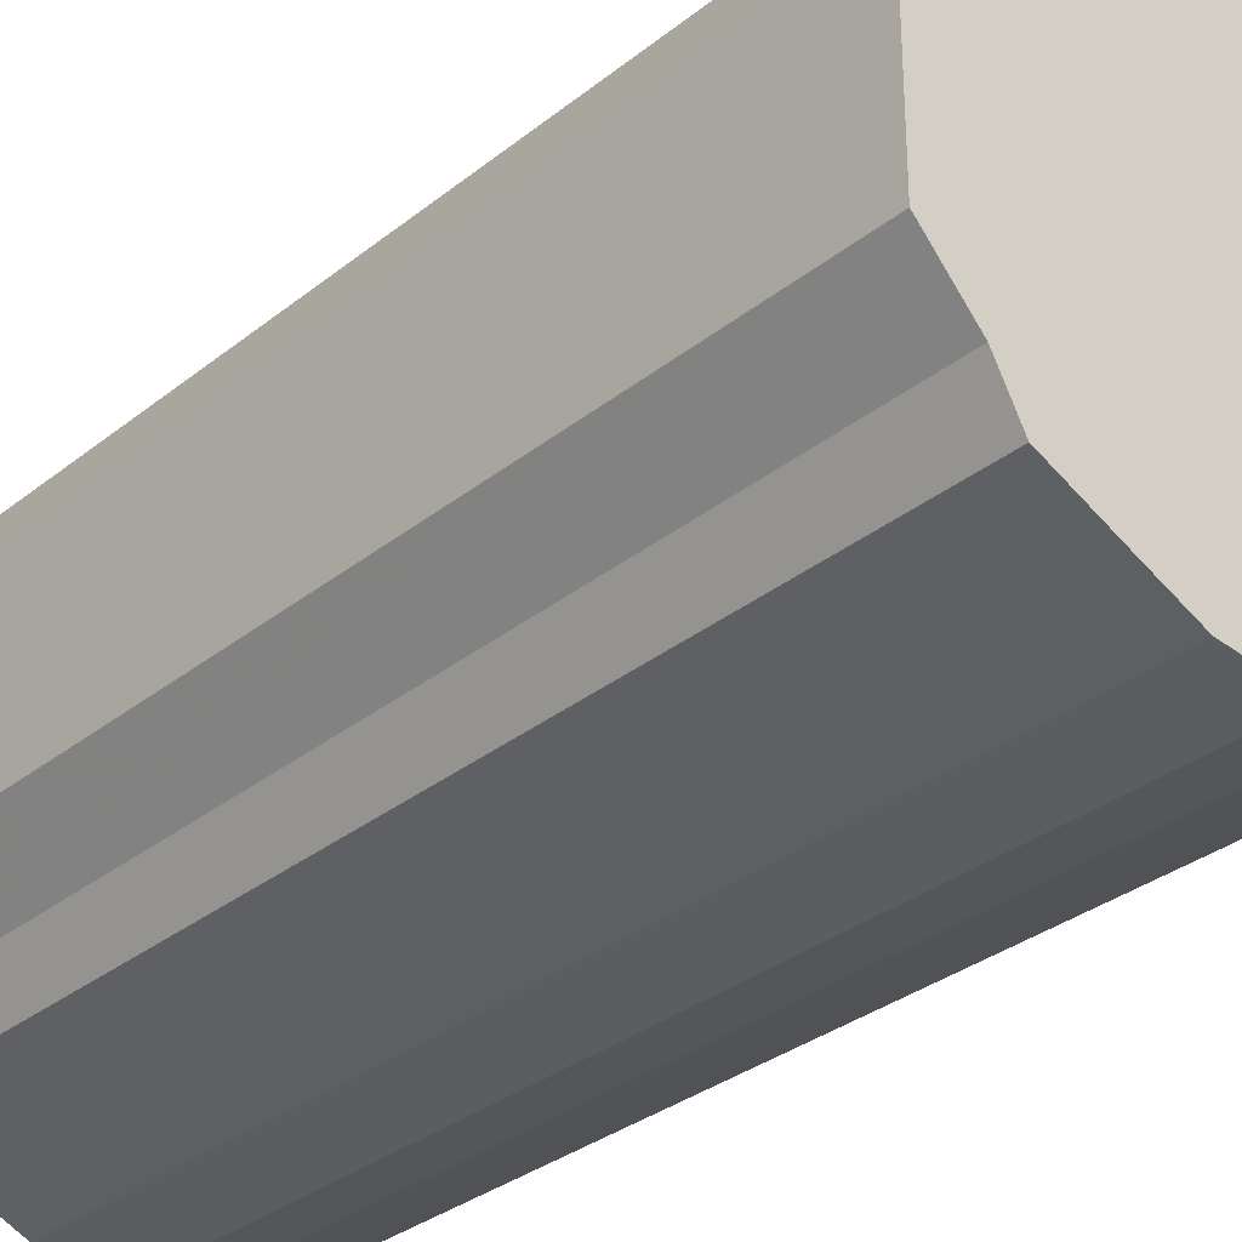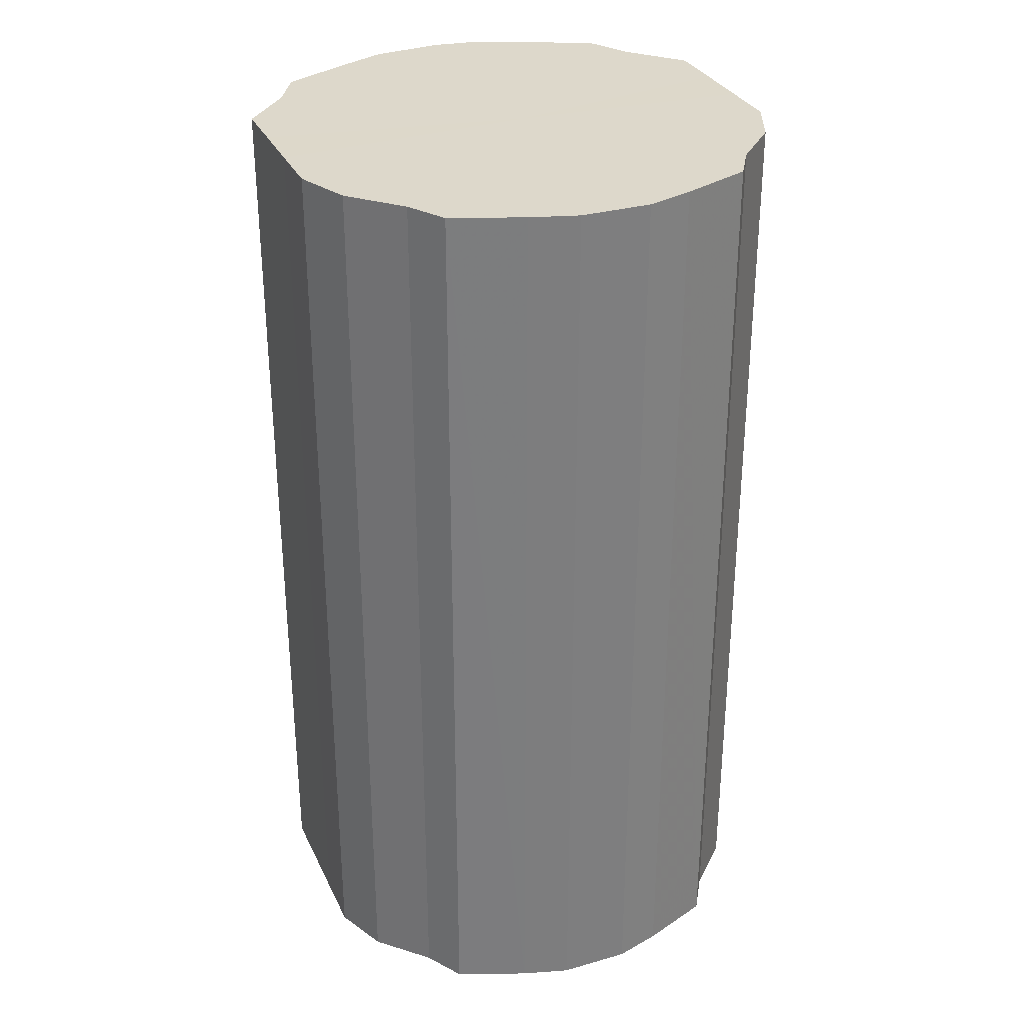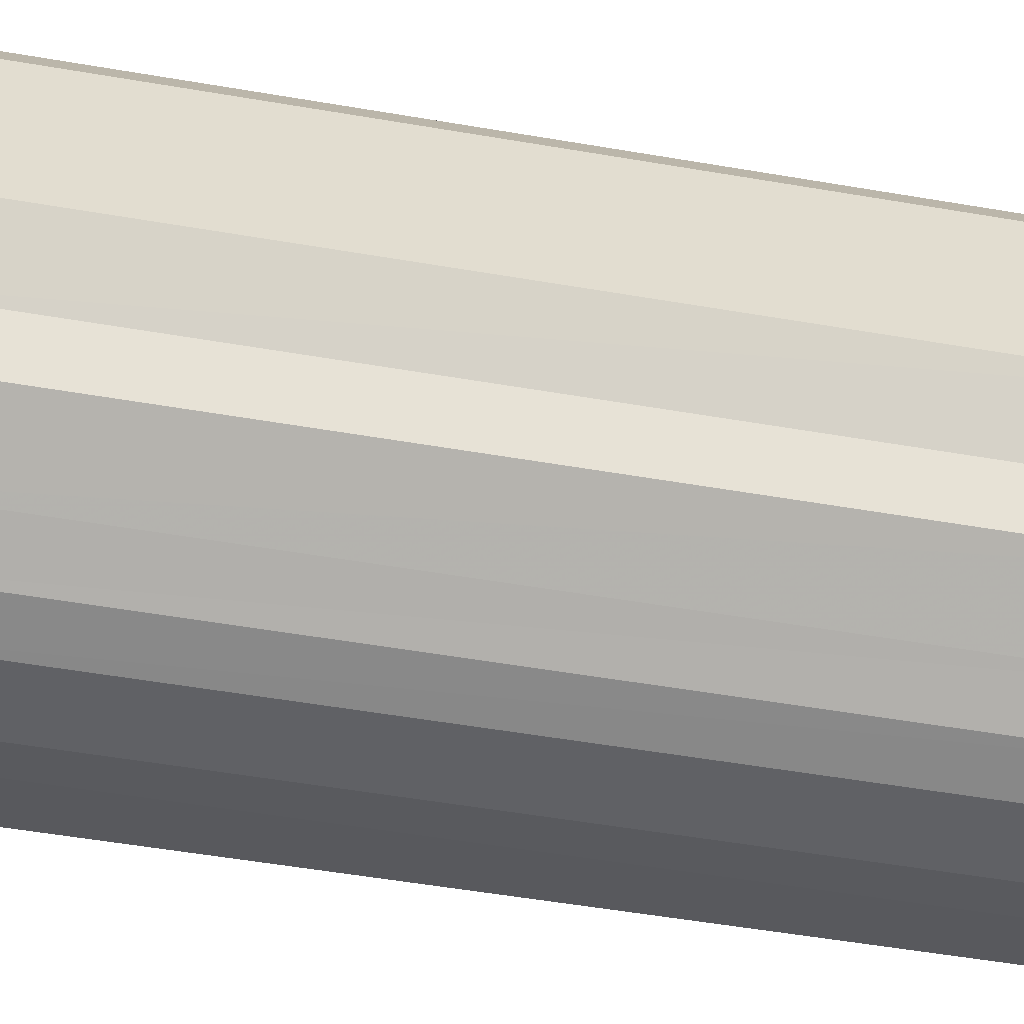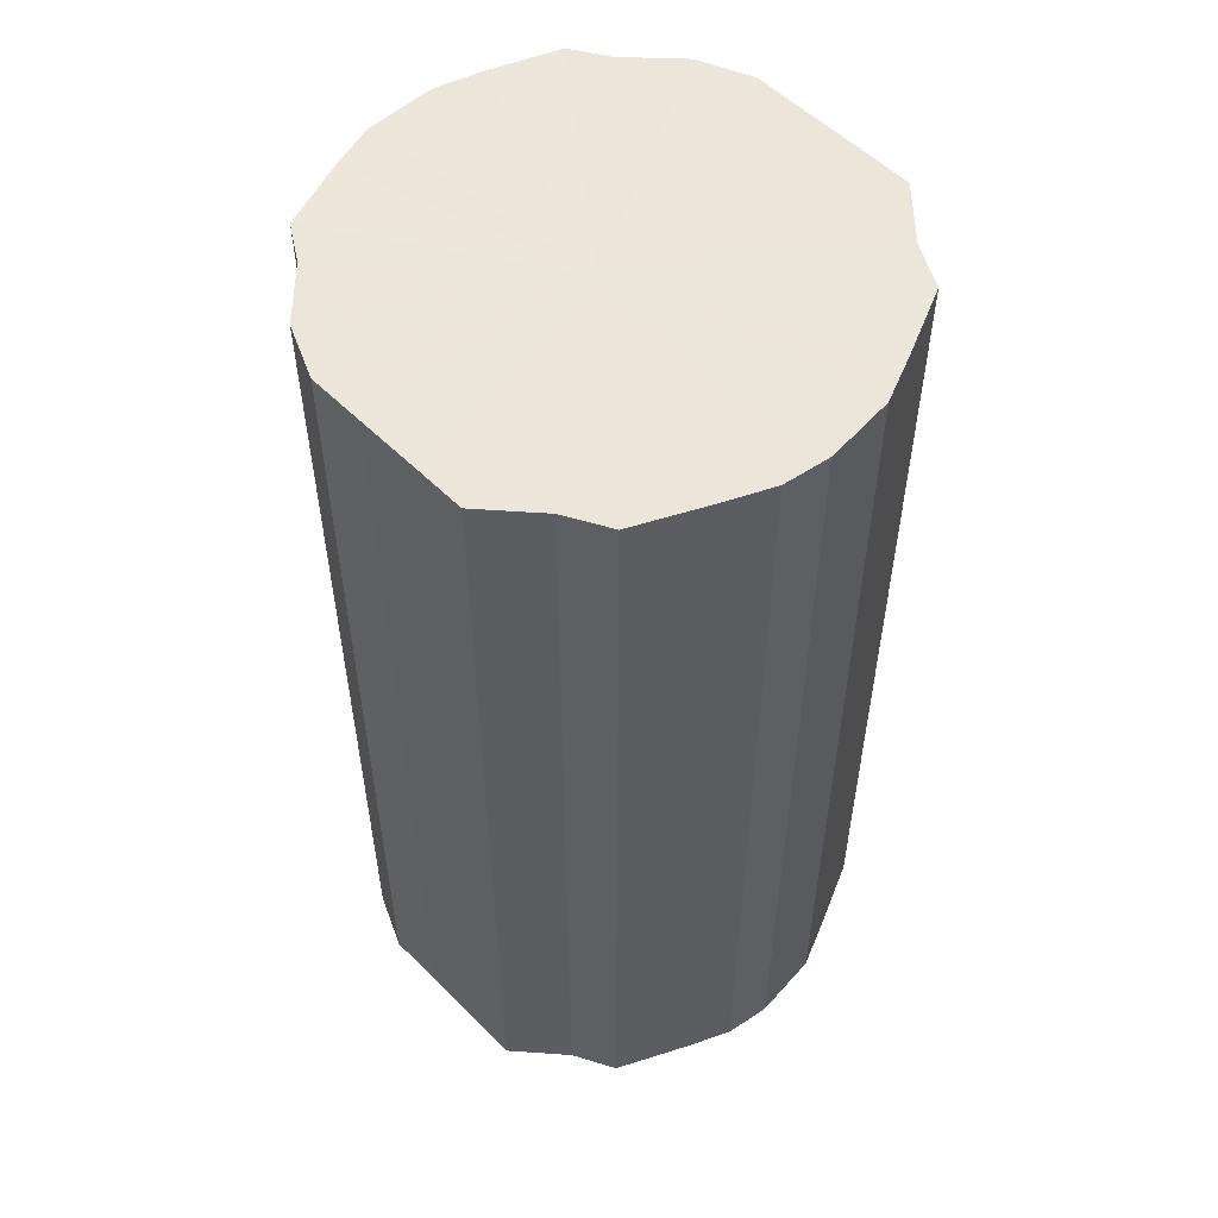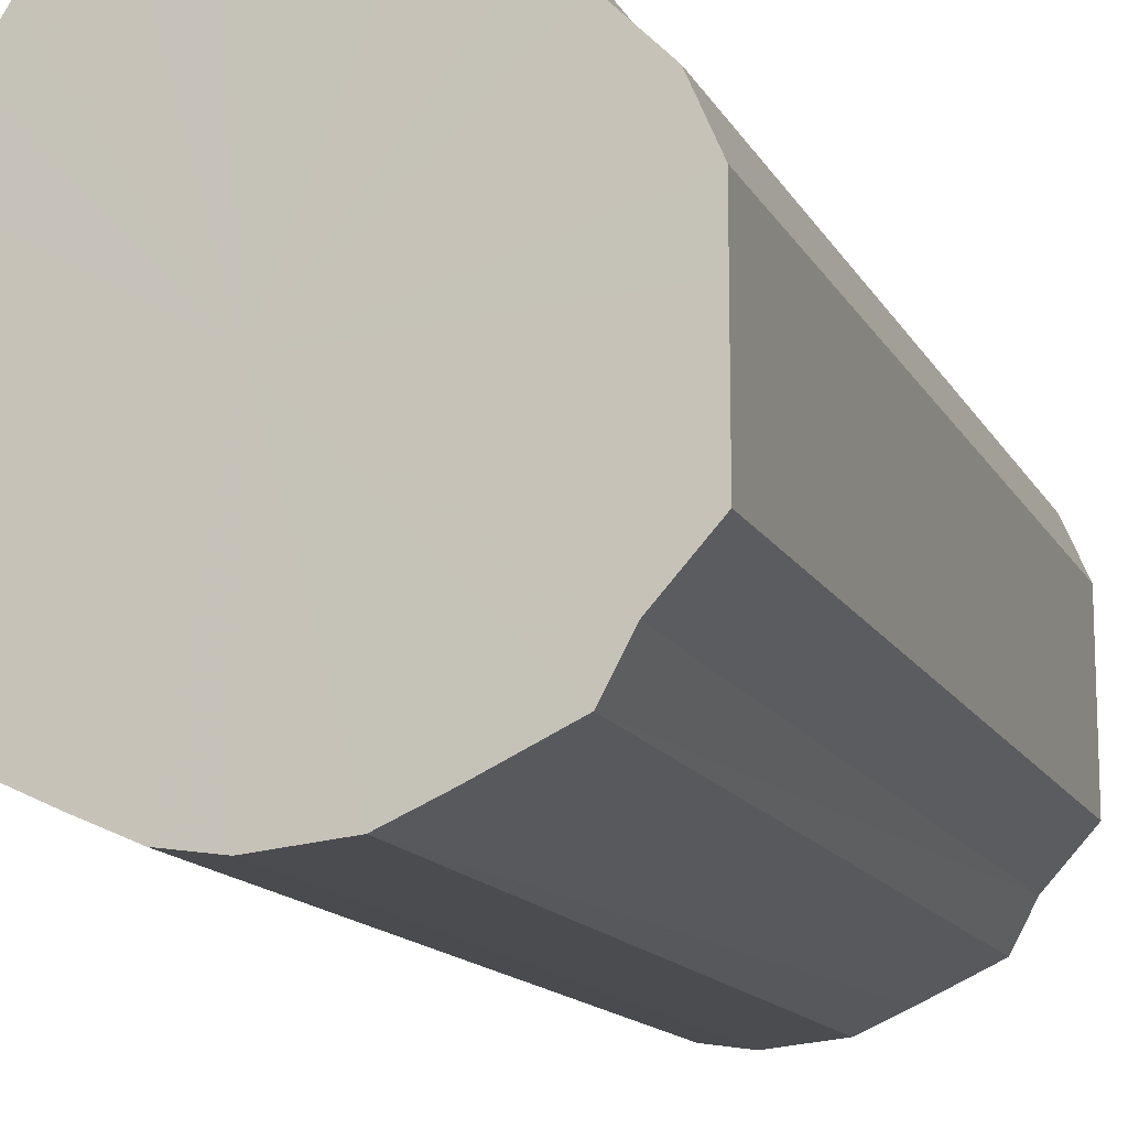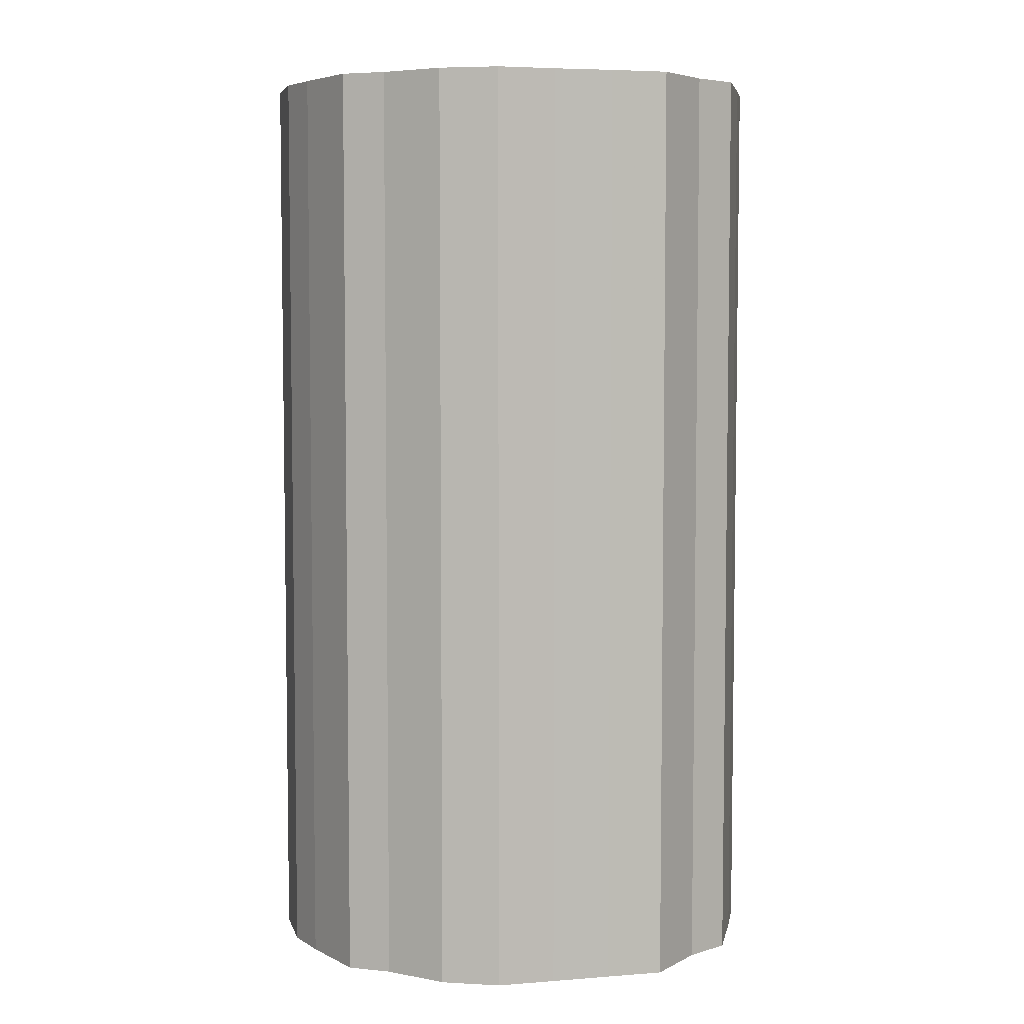
<metadata>
{"format":"obj","ext":"obj","renderer":"f3d","projection":"perspective","resolution":1024,"background":"white","views":[{"elev":-31.8,"azim":-41.8,"up":"+Z"},{"elev":31.2,"azim":-22.0,"up":"+Y"},{"elev":-54.8,"azim":79.8,"up":"+Z"},{"elev":54.5,"azim":136.4,"up":"+Y"},{"elev":-13.8,"azim":-161.0,"up":"+Z"},{"elev":5.4,"azim":76.2,"up":"+Y"}]}
</metadata>
<code>
o 6214
v 2172 1865 13.33
v 2172 1865 13.33
v 2172 1864 13.33
v 2172 1865 13.34
v 2172 1864 13.33
v 2171 1865 13.33
v 2171 1864 13.33
v 2172 1865 13.35
v 2172 1864 13.34
v 2171 1865 13.34
v 2171 1864 13.34
v 2172 1865 13.37
v 2172 1864 13.35
v 2171 1865 13.35
v 2171 1864 13.35
v 2172 1865 13.39
v 2172 1864 13.37
v 2171 1865 13.37
v 2171 1864 13.37
v 2172 1865 13.42
v 2172 1864 13.39
v 2171 1865 13.39
v 2171 1864 13.39
v 2172 1865 13.44
v 2172 1864 13.42
v 2171 1865 13.42
v 2171 1864 13.42
v 2172 1865 13.47
v 2172 1864 13.44
v 2171 1865 13.44
v 2171 1864 13.44
v 2172 1865 13.49
v 2172 1864 13.47
v 2171 1865 13.47
v 2171 1864 13.47
v 2172 1865 13.51
v 2172 1864 13.49
v 2171 1865 13.49
v 2171 1864 13.49
v 2172 1865 13.53
v 2172 1864 13.51
v 2171 1865 13.51
v 2171 1864 13.51
v 2172 1865 13.54
v 2172 1864 13.53
v 2171 1865 13.53
v 2171 1864 13.53
v 2172 1865 13.54
v 2172 1864 13.54
v 2171 1865 13.54
v 2171 1864 13.54
v 2171 1865 13.54
v 2172 1864 13.54
v 2171 1864 13.54
v 2172 1864 13.33
v 2172 1865 13.33
v 2172 1864 13.33
v 2172 1865 13.34
v 2172 1864 13.34
v 2171 1864 13.33
v 2172 1865 13.33
v 2171 1864 13.34
v 2171 1865 13.33
v 2172 1865 13.35
v 2172 1864 13.35
v 2171 1864 13.35
v 2171 1865 13.34
v 2171 1864 13.37
v 2171 1865 13.35
v 2172 1865 13.37
v 2172 1864 13.37
v 2171 1864 13.39
v 2171 1865 13.37
v 2171 1864 13.42
v 2171 1865 13.39
v 2172 1865 13.39
v 2172 1864 13.39
v 2171 1864 13.44
v 2171 1865 13.42
v 2171 1864 13.47
v 2171 1865 13.44
v 2172 1865 13.42
v 2172 1864 13.42
v 2171 1864 13.49
v 2171 1865 13.47
v 2171 1864 13.51
v 2171 1865 13.49
v 2172 1865 13.44
v 2172 1864 13.44
v 2171 1864 13.53
v 2171 1865 13.51
v 2171 1864 13.54
v 2171 1865 13.53
v 2172 1865 13.47
v 2172 1864 13.47
v 2171 1864 13.54
v 2171 1865 13.54
v 2172 1864 13.54
v 2171 1865 13.54
v 2172 1865 13.49
v 2172 1864 13.49
v 2172 1864 13.54
v 2172 1865 13.54
v 2172 1864 13.53
v 2172 1865 13.54
v 2172 1865 13.51
v 2172 1864 13.51
v 2172 1865 13.53
v 2172 1865 13.44
v 2172 1865 13.33
v 2172 1865 13.33
v 2172 1865 13.34
v 2171 1865 13.33
v 2172 1865 13.35
v 2171 1865 13.34
v 2172 1865 13.37
v 2171 1865 13.35
v 2172 1865 13.39
v 2171 1865 13.37
v 2172 1865 13.42
v 2171 1865 13.39
v 2172 1865 13.44
v 2171 1865 13.42
v 2172 1865 13.47
v 2171 1865 13.44
v 2172 1865 13.49
v 2171 1865 13.47
v 2172 1865 13.51
v 2171 1865 13.49
v 2172 1865 13.53
v 2171 1865 13.51
v 2172 1865 13.54
v 2171 1865 13.53
v 2172 1865 13.54
v 2171 1865 13.54
v 2171 1865 13.54
v 2172 1864 13.44
v 2172 1864 13.33
v 2172 1864 13.33
v 2171 1864 13.33
v 2172 1864 13.34
v 2171 1864 13.34
v 2172 1864 13.35
v 2171 1864 13.35
v 2172 1864 13.37
v 2171 1864 13.37
v 2172 1864 13.39
v 2171 1864 13.39
v 2172 1864 13.42
v 2171 1864 13.42
v 2172 1864 13.44
v 2171 1864 13.44
v 2172 1864 13.47
v 2171 1864 13.47
v 2172 1864 13.49
v 2171 1864 13.49
v 2172 1864 13.51
v 2171 1864 13.51
v 2172 1864 13.53
v 2171 1864 13.53
v 2172 1864 13.54
v 2171 1864 13.54
v 2172 1864 13.54
v 2171 1864 13.54
f 1 2 3
f 2 4 5
f 6 1 7
f 4 8 9
f 10 6 11
f 8 12 13
f 14 10 15
f 12 16 17
f 18 14 19
f 16 20 21
f 22 18 23
f 20 24 25
f 26 22 27
f 24 28 29
f 30 26 31
f 28 32 33
f 34 30 35
f 32 36 37
f 38 34 39
f 36 40 41
f 42 38 43
f 40 44 45
f 46 42 47
f 44 48 49
f 50 46 51
f 48 52 53
f 52 50 54
f 55 56 57
f 57 58 59
f 60 61 55
f 62 63 60
f 59 64 65
f 66 67 62
f 68 69 66
f 65 70 71
f 72 73 68
f 74 75 72
f 71 76 77
f 78 79 74
f 80 81 78
f 77 82 83
f 84 85 80
f 86 87 84
f 83 88 89
f 90 91 86
f 92 93 90
f 89 94 95
f 96 97 92
f 98 99 96
f 95 100 101
f 102 103 98
f 104 105 102
f 101 106 107
f 107 108 104
f 109 110 111
f 109 112 110
f 109 111 113
f 109 114 112
f 109 113 115
f 109 116 114
f 109 115 117
f 109 118 116
f 109 117 119
f 109 120 118
f 109 119 121
f 109 122 120
f 109 121 123
f 109 124 122
f 109 123 125
f 109 126 124
f 109 125 127
f 109 128 126
f 109 127 129
f 109 130 128
f 109 129 131
f 109 132 130
f 109 131 133
f 109 134 132
f 109 133 135
f 109 136 134
f 109 135 136
f 137 138 139
f 137 140 138
f 137 139 141
f 137 142 140
f 137 141 143
f 137 144 142
f 137 143 145
f 137 146 144
f 137 145 147
f 137 148 146
f 137 147 149
f 137 150 148
f 137 149 151
f 137 152 150
f 137 151 153
f 137 154 152
f 137 153 155
f 137 156 154
f 137 155 157
f 137 158 156
f 137 157 159
f 137 160 158
f 137 159 161
f 137 162 160
f 137 161 163
f 137 164 162
f 137 163 164

</code>
